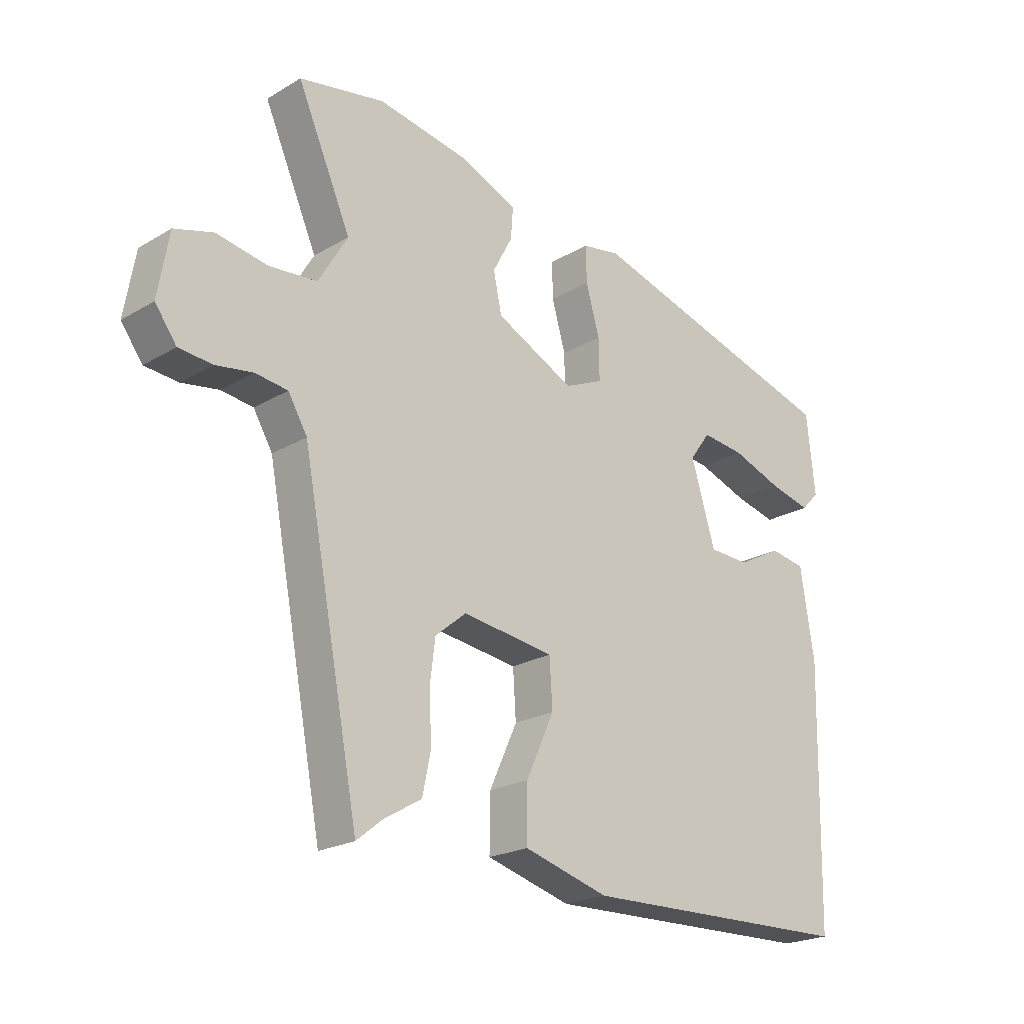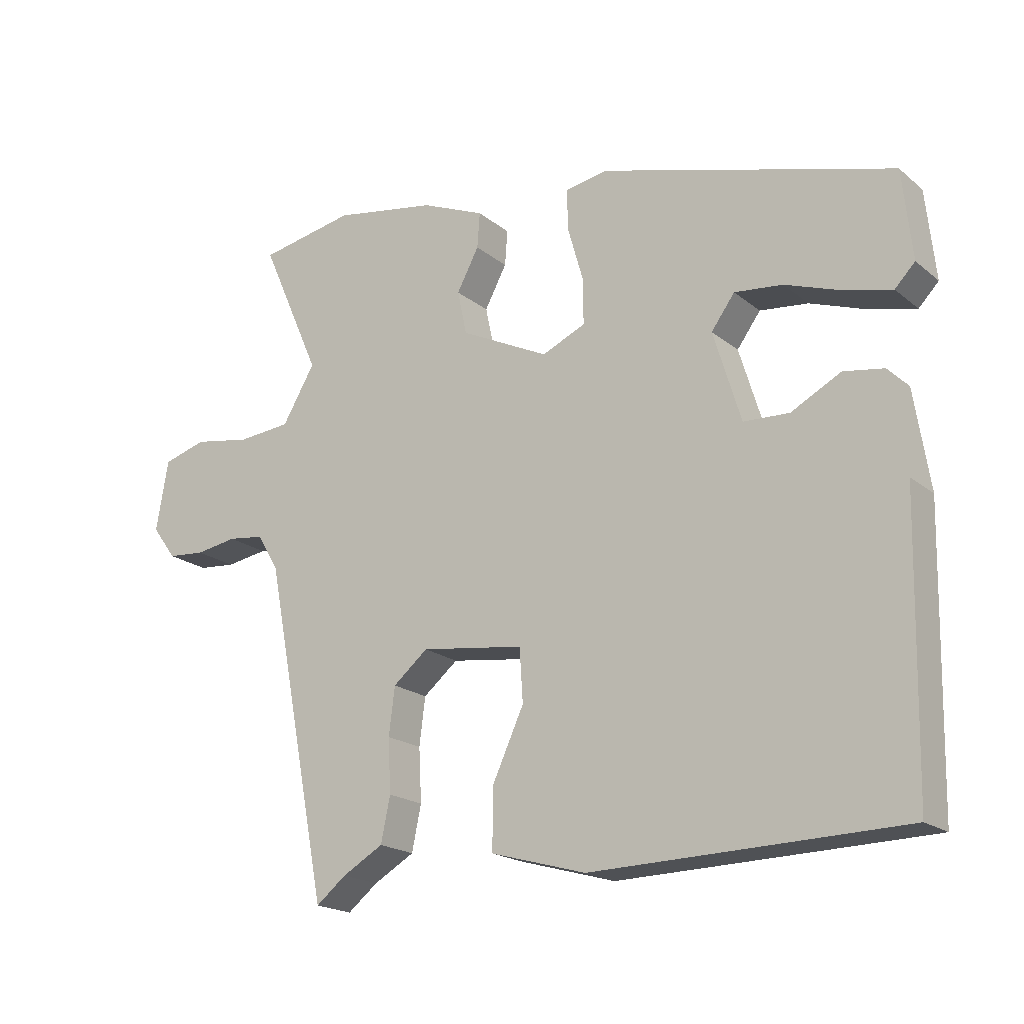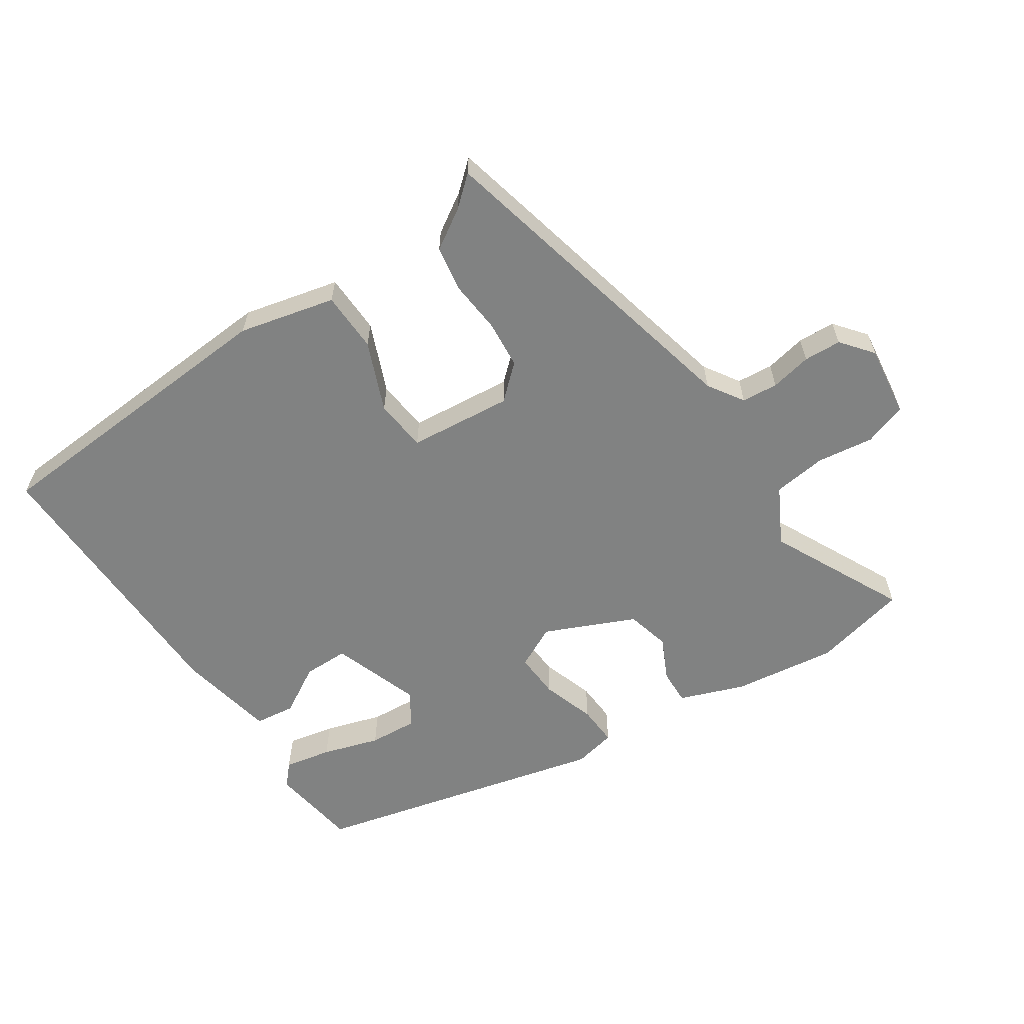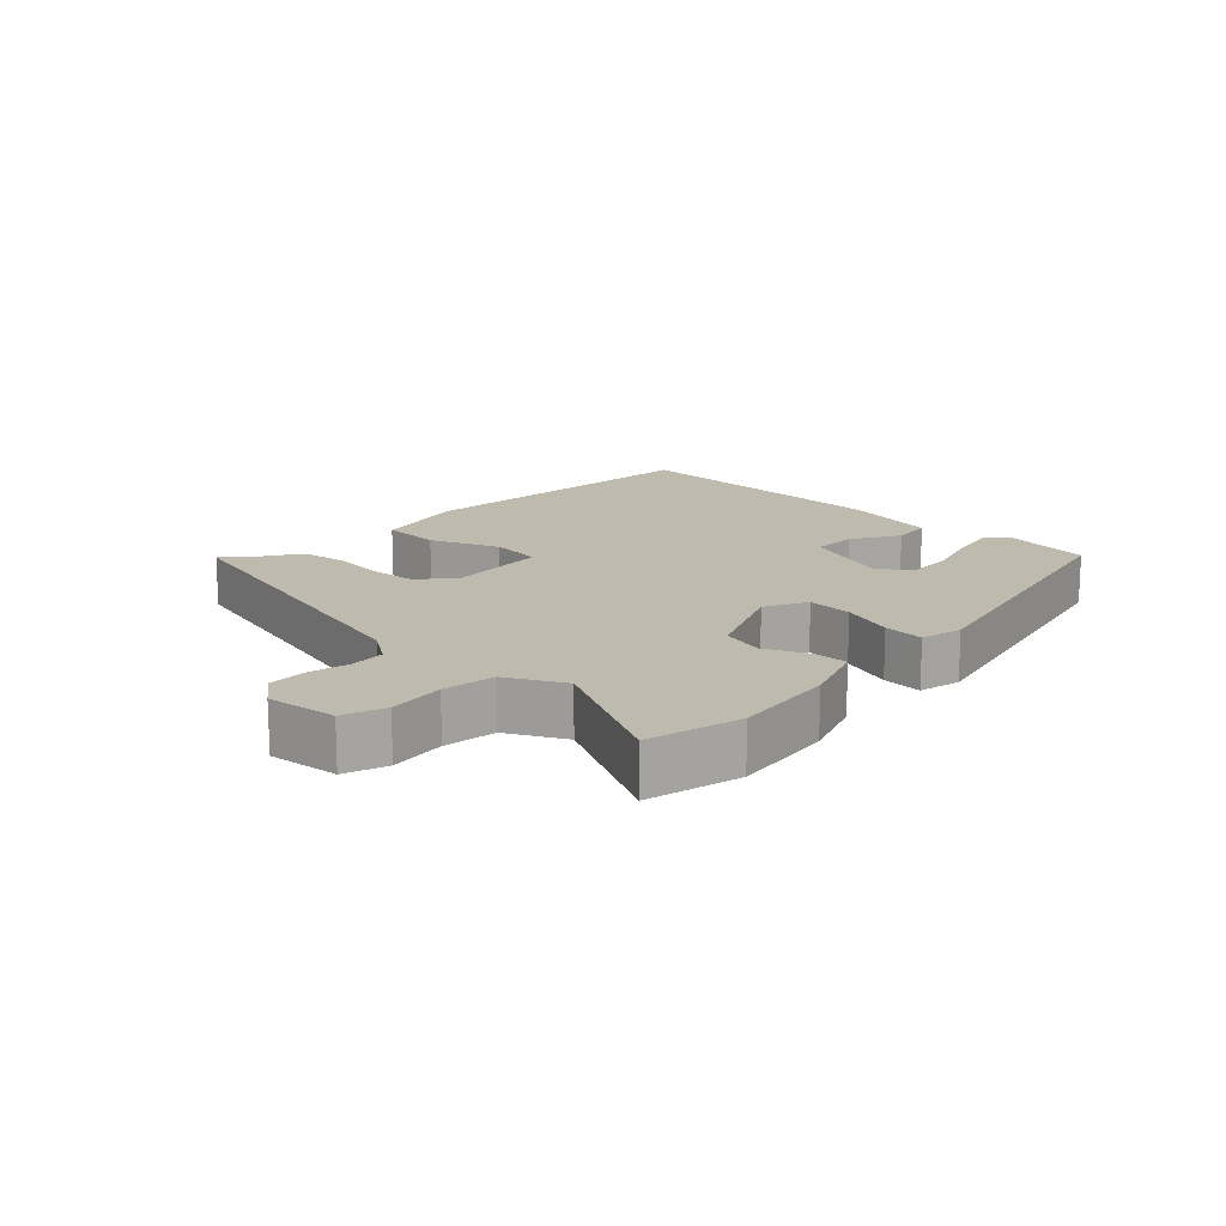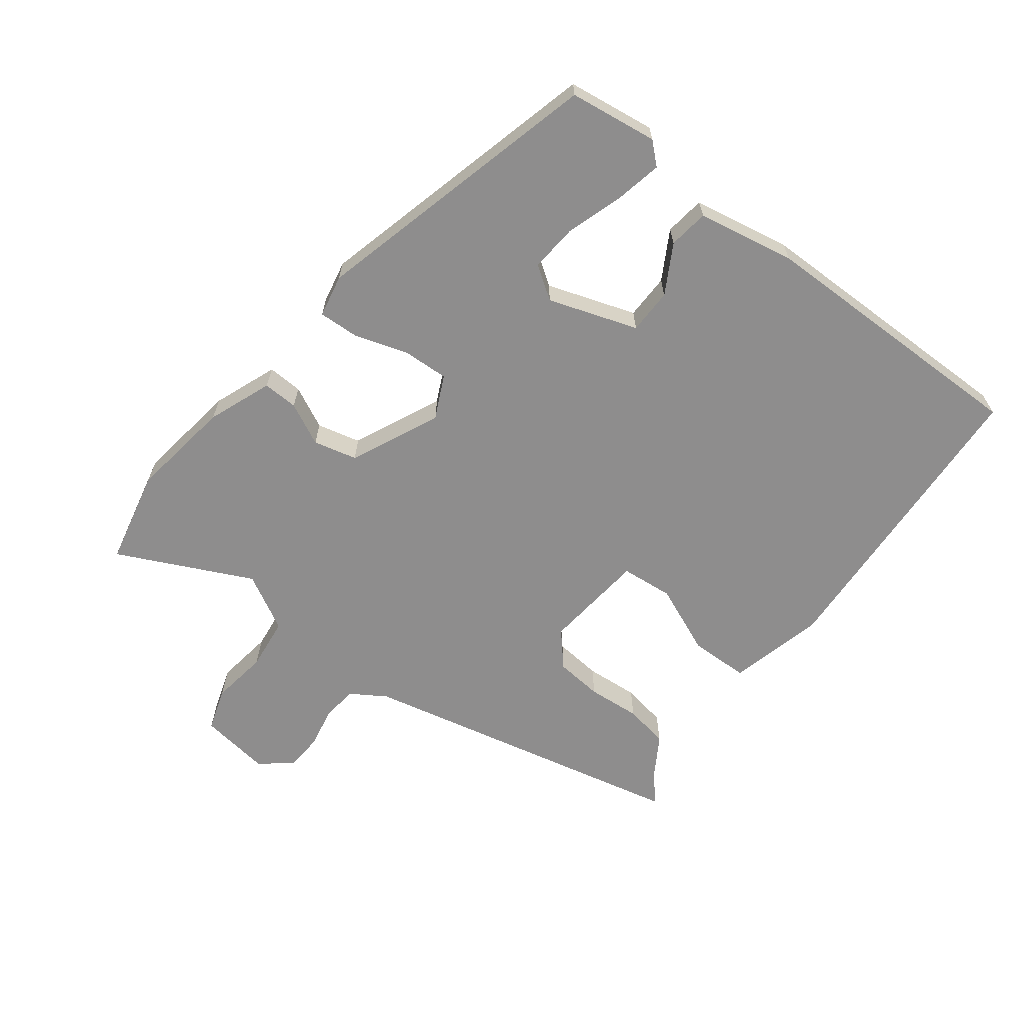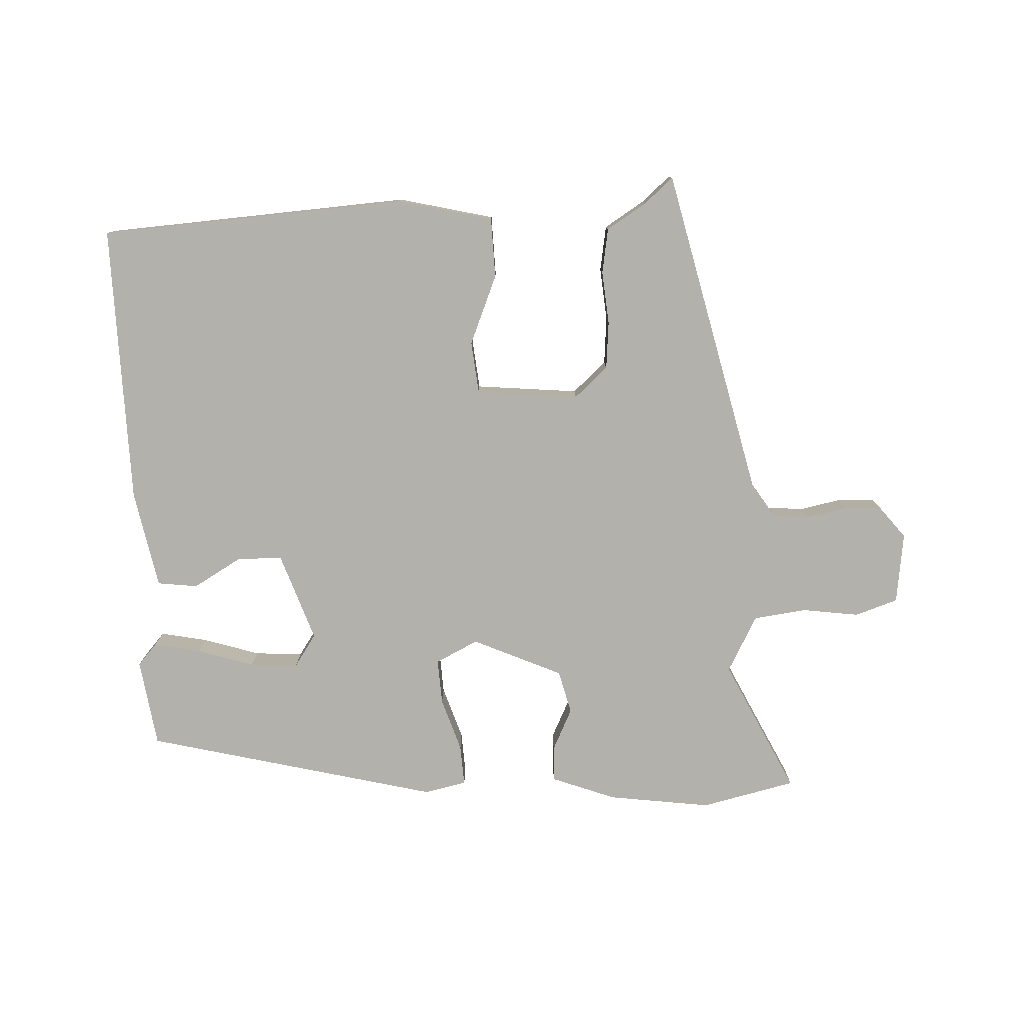
<metadata>
{"format":"obj","ext":"obj","renderer":"f3d","projection":"perspective","resolution":1024,"background":"white","views":[{"elev":-21.9,"azim":-44.1,"up":"+Z"},{"elev":-19.3,"azim":34.3,"up":"+Z"},{"elev":-60.6,"azim":-144.0,"up":"+Y"},{"elev":15.5,"azim":-43.4,"up":"+Y"},{"elev":-64.7,"azim":54.4,"up":"+Y"},{"elev":-78.9,"azim":-175.2,"up":"+Y"}]}
</metadata>
<code>
v 0.463 0.07 -0.507
v 0.001 0.07 -0.518
v -0.141 0.07 -0.478
v -0.14 0.07 -0.388
v -0.093 0.07 -0.286
v -0.098 0.07 -0.207
v -0.252 0.07 -0.186
v -0.304 0.07 -0.229
v -0.313 0.07 -0.3
v -0.309 0.07 -0.38
v -0.323 0.07 -0.447
v -0.384 0.07 -0.482
v -0.429 0.07 -0.518
v -0.525 0.07 -0.02
v -0.557 0.07 0.034
v -0.611 0.07 0.041
v -0.673 0.07 0.031
v -0.729 0.07 0.036
v -0.765 0.07 0.085
v -0.747 0.07 0.191
v -0.682 0.07 0.21
v -0.597 0.07 0.195
v -0.517 0.07 0.202
v -0.468 0.07 0.285
v -0.558 0.07 0.489
v -0.415 0.07 0.516
v -0.261 0.07 0.489
v -0.166 0.07 0.449
v -0.17 0.07 0.396
v -0.203 0.07 0.334
v -0.189 0.07 0.268
v -0.057 0.07 0.203
v 0.008 0.07 0.232
v 0.007 0.07 0.301
v -0.016 0.07 0.382
v -0.017 0.07 0.443
v 0.047 0.07 0.454
v 0.483 0.07 0.328
v 0.497 0.07 0.195
v 0.467 0.07 0.164
v 0.397 0.07 0.181
v 0.313 0.07 0.211
v 0.241 0.07 0.219
v 0.206 0.07 0.171
v 0.247 0.07 0.036
v 0.315 0.07 0.033
v 0.389 0.07 0.072
v 0.449 0.07 0.062
v 0.472 0.07 -0.086
v 0.463 0 -0.507
v 0.001 0 -0.518
v -0.141 0 -0.478
v -0.14 0 -0.388
v -0.093 0 -0.286
v -0.098 0 -0.207
v -0.252 0 -0.186
v -0.304 0 -0.229
v -0.313 0 -0.3
v -0.309 0 -0.38
v -0.323 0 -0.447
v -0.384 0 -0.482
v -0.429 0 -0.518
v -0.525 0 -0.02
v -0.557 0 0.034
v -0.611 0 0.041
v -0.673 0 0.031
v -0.729 0 0.036
v -0.765 0 0.085
v -0.747 0 0.191
v -0.682 0 0.21
v -0.597 0 0.195
v -0.517 0 0.202
v -0.468 0 0.285
v -0.558 0 0.489
v -0.415 0 0.516
v -0.261 0 0.489
v -0.166 0 0.449
v -0.17 0 0.396
v -0.203 0 0.334
v -0.189 0 0.268
v -0.057 0 0.203
v 0.008 0 0.232
v 0.007 0 0.301
v -0.016 0 0.382
v -0.017 0 0.443
v 0.047 0 0.454
v 0.483 0 0.328
v 0.497 0 0.195
v 0.467 0 0.164
v 0.397 0 0.181
v 0.313 0 0.211
v 0.241 0 0.219
v 0.206 0 0.171
v 0.247 0 0.036
v 0.315 0 0.033
v 0.389 0 0.072
v 0.449 0 0.062
v 0.472 0 -0.086
f 46 47 48 49
f 45 46 49 1
f 39 40 41 42
f 39 42 43
f 38 39 43
f 37 38 43
f 34 35 36 37
f 33 34 37 43
f 32 33 43 44
f 27 28 29 30
f 27 30 31
f 24 25 26 27
f 23 24 27 31
f 19 20 21 22
f 19 22 23
f 16 17 18 19
f 15 16 19 23
f 14 15 23 31
f 12 13 14 31
f 9 10 11 12
f 8 9 12
f 2 3 4 5
f 45 1 2 5
f 32 44 45 5
f 8 12 31
f 7 8 31 32
f 6 7 32
f 5 6 32
f 98 97 96 95
f 50 98 95 94
f 91 90 89 88
f 92 91 88
f 92 88 87
f 92 87 86
f 86 85 84 83
f 92 86 83 82
f 93 92 82 81
f 79 78 77 76
f 80 79 76
f 76 75 74 73
f 80 76 73 72
f 71 70 69 68
f 72 71 68
f 68 67 66 65
f 72 68 65 64
f 80 72 64 63
f 80 63 62 61
f 61 60 59 58
f 61 58 57
f 54 53 52 51
f 54 51 50 94
f 54 94 93 81
f 80 61 57
f 81 80 57 56
f 81 56 55
f 81 55 54
f 1 50 51 2
f 2 51 52 3
f 3 52 53 4
f 4 53 54 5
f 5 54 55 6
f 6 55 56 7
f 7 56 57 8
f 8 57 58 9
f 9 58 59 10
f 10 59 60 11
f 11 60 61 12
f 12 61 62 13
f 13 62 63 14
f 14 63 64 15
f 15 64 65 16
f 16 65 66 17
f 17 66 67 18
f 18 67 68 19
f 19 68 69 20
f 20 69 70 21
f 21 70 71 22
f 22 71 72 23
f 23 72 73 24
f 24 73 74 25
f 25 74 75 26
f 26 75 76 27
f 27 76 77 28
f 28 77 78 29
f 29 78 79 30
f 30 79 80 31
f 31 80 81 32
f 32 81 82 33
f 33 82 83 34
f 34 83 84 35
f 35 84 85 36
f 36 85 86 37
f 37 86 87 38
f 38 87 88 39
f 39 88 89 40
f 40 89 90 41
f 41 90 91 42
f 42 91 92 43
f 43 92 93 44
f 44 93 94 45
f 45 94 95 46
f 46 95 96 47
f 47 96 97 48
f 48 97 98 49
f 49 98 50 1

</code>
